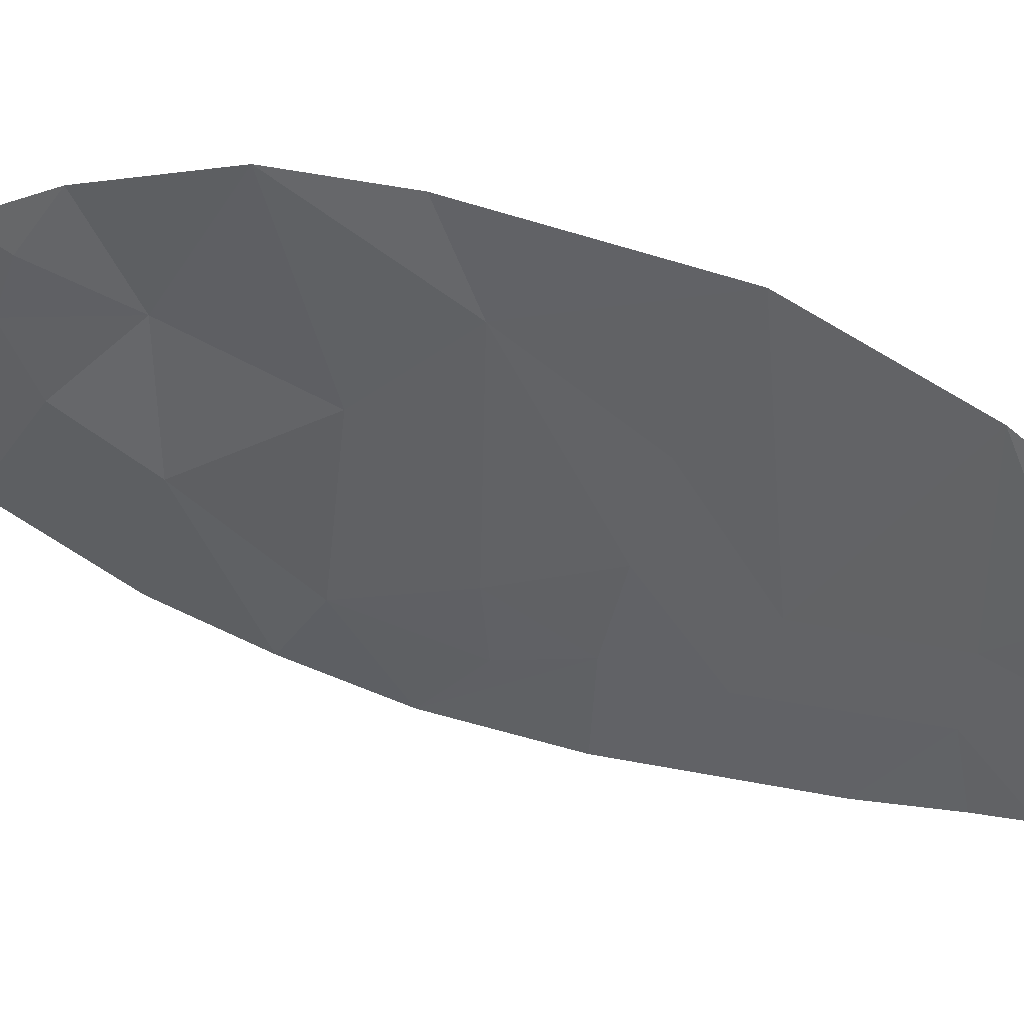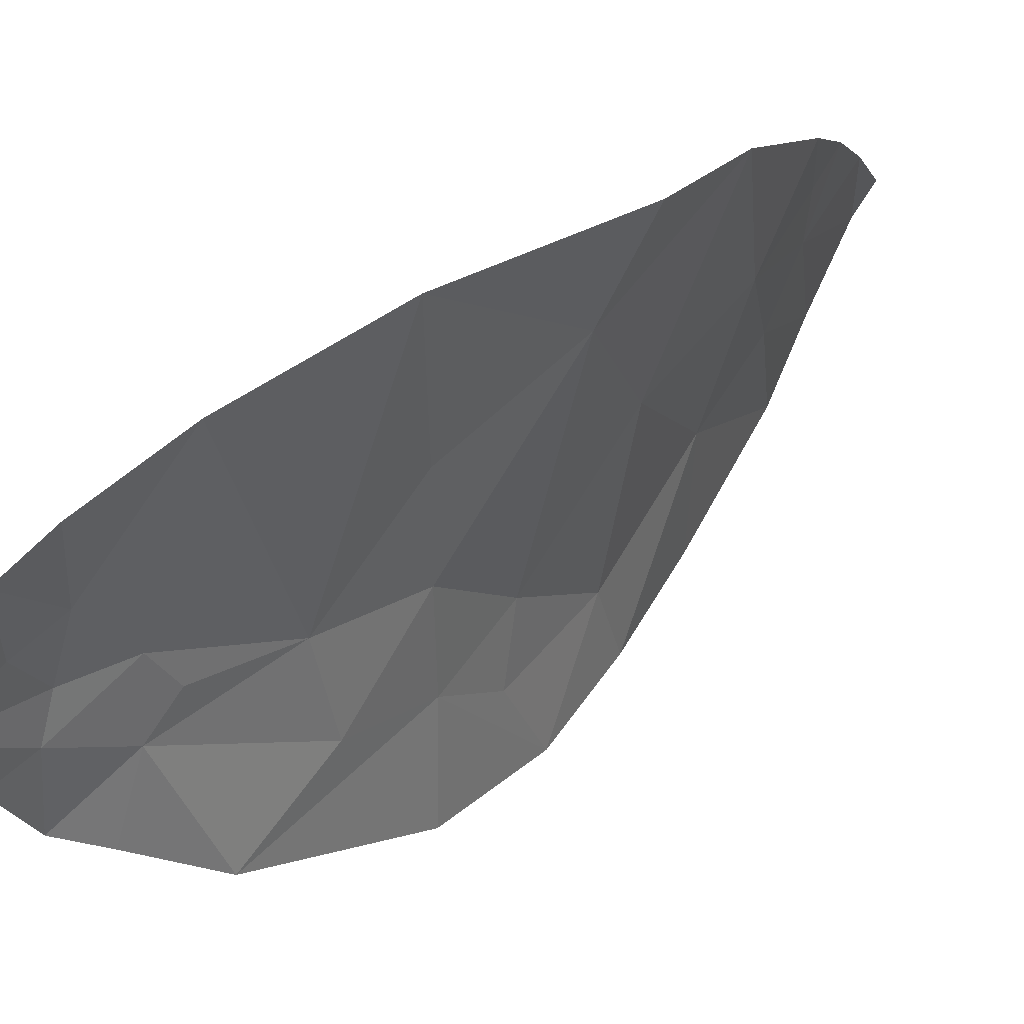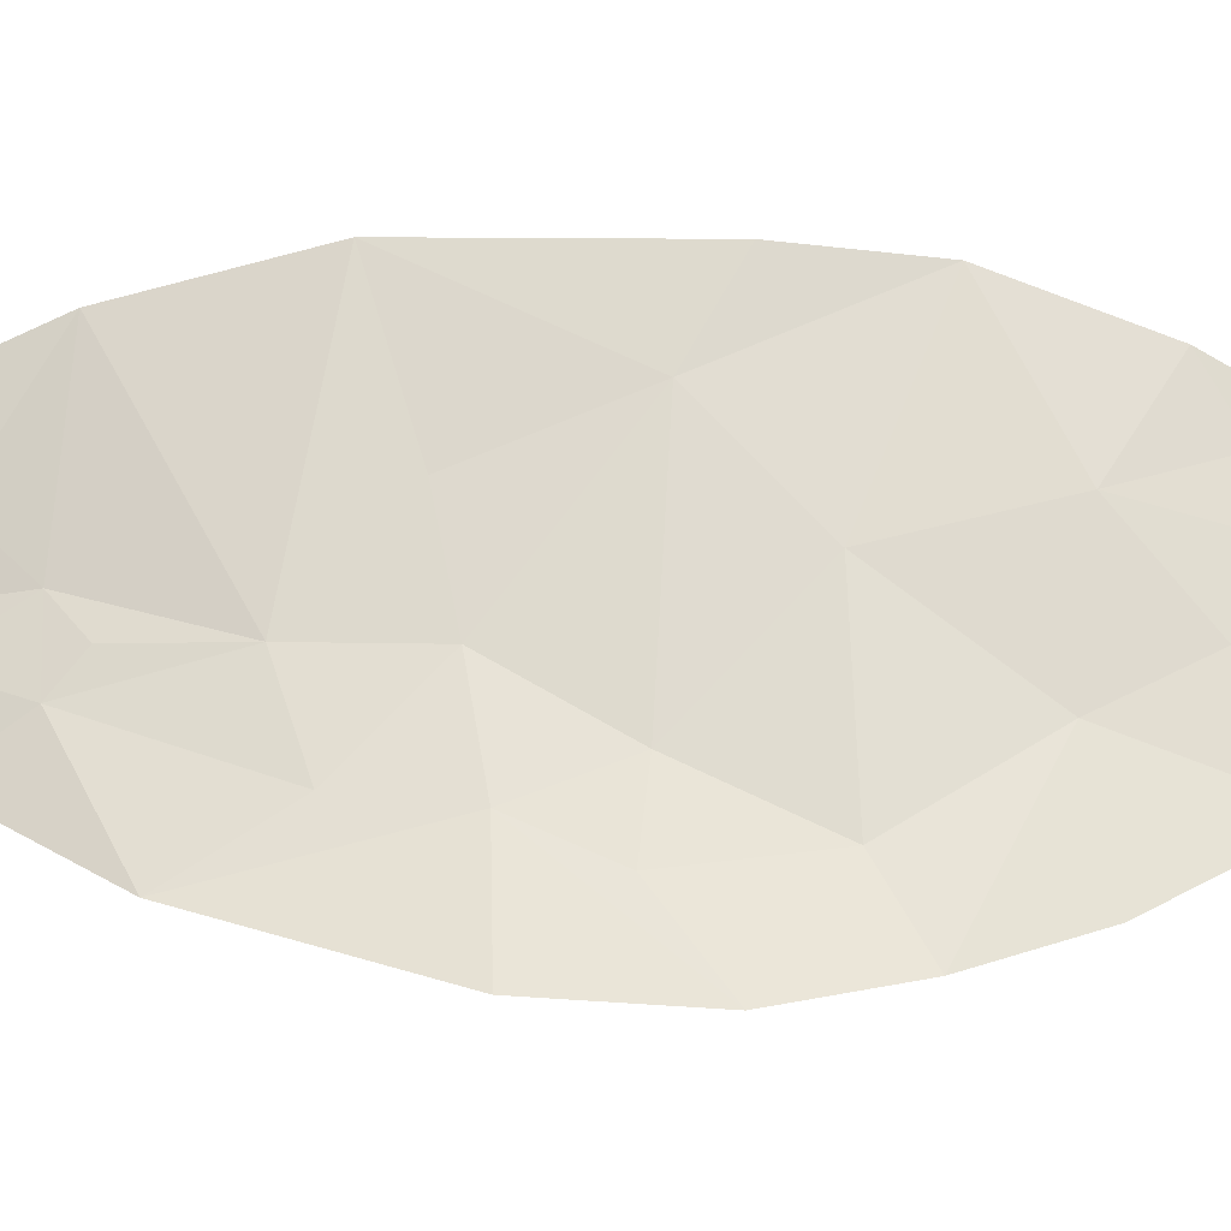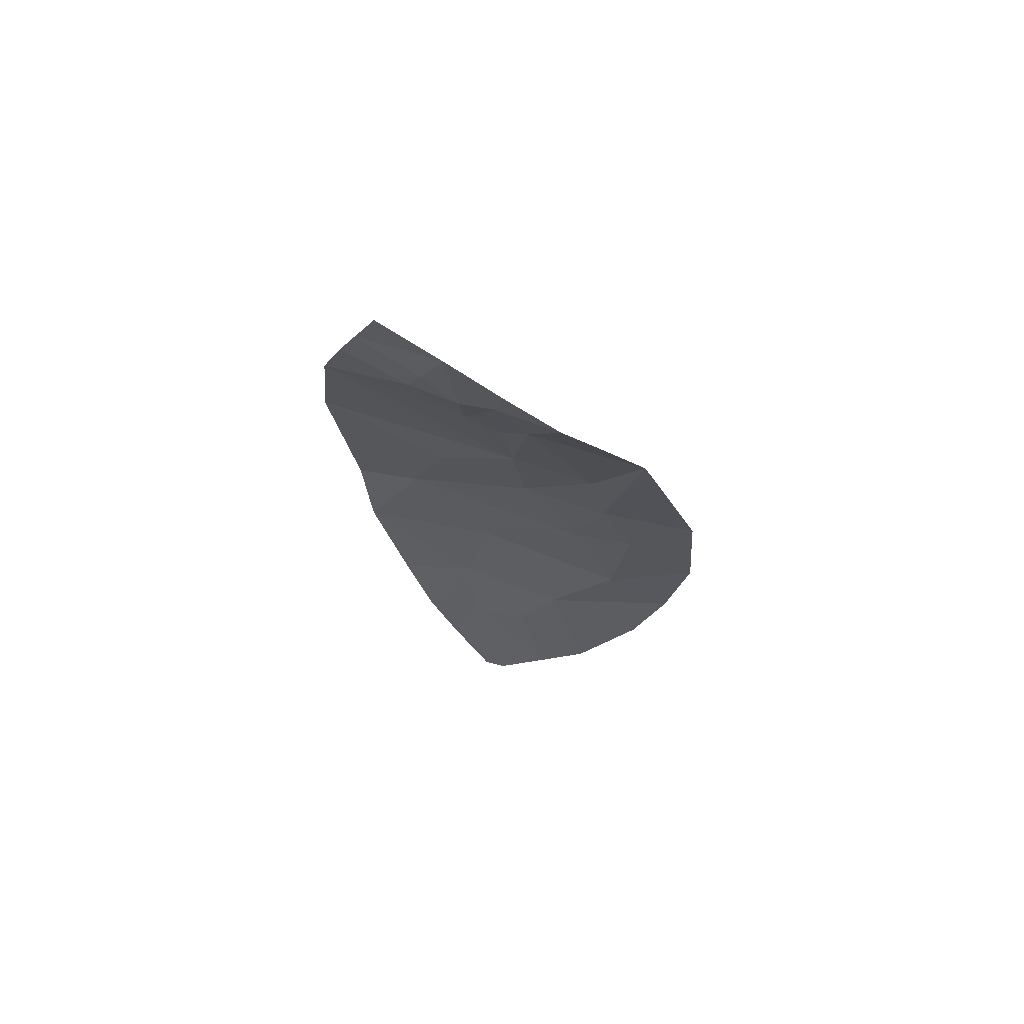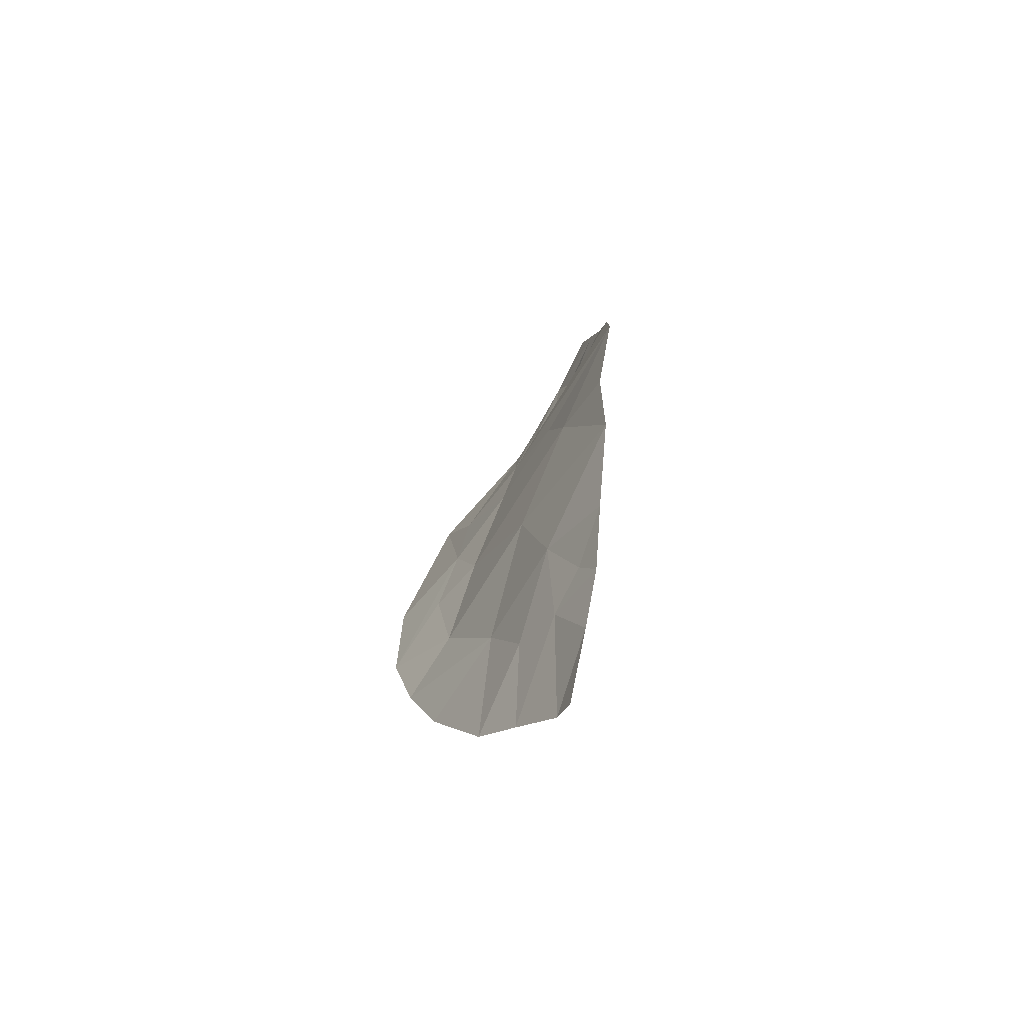
<metadata>
{"format":"obj","ext":"obj","renderer":"f3d","projection":"perspective","resolution":1024,"background":"white","views":[{"elev":51.7,"azim":-66.5,"up":"+Y"},{"elev":31.0,"azim":37.8,"up":"+Y"},{"elev":-34.1,"azim":93.8,"up":"+Y"},{"elev":68.7,"azim":-80.7,"up":"+Z"},{"elev":-69.8,"azim":136.7,"up":"+Z"}]}
</metadata>
<code>
o crack_only_58
v 2.942 1.89 -3.305
v 3.036 2.383 -3.515
v 3.016 2.184 -3.041
v 2.875 1.571 -2.995
v 2.834 1.626 -3.657
v 2.778 1.29 -3.707
v 2.75 1.486 -4.052
v 2.908 1.757 -2.7
v 2.953 2.054 -2.643
v 2.879 1.795 -2.384
v 2.84 1.942 -2.009
v 2.842 1.829 -2.097
v 2.742 1.646 -4.204
v 2.85 1.933 -4.006
v 2.738 1.815 -4.377
v 2.829 1.755 -3.905
v 2.816 2.066 -1.72
v 2.8 1.949 -1.833
v 2.793 1.985 -1.54
v 2.844 2.114 -1.846
v 2.885 2.148 -4.079
v 2.831 2.037 -4.246
v 2.892 2.086 -3.967
v 2.878 2.27 -1.638
v 2.815 1.736 -2.016
v 2.786 1.531 -1.963
v 2.753 1.626 -1.827
v 3.072 2.416 -3.179
v 2.901 2.332 -1.785
v 2.963 2.42 -2.054
v 2.762 1.891 -4.434
v 3.041 2.481 -2.519
v 2.878 1.473 -2.747
v 2.871 1.52 -2.472
v 2.787 1.836 -1.806
v 2.846 1.123 -3.131
v 2.837 1.408 -3.315
v 2.862 1.361 -2.97
v 2.813 1.189 -3.43
v 2.84 1.356 -2.205
v 2.865 1.153 -2.755
v 2.958 2.253 -3.874
v 2.769 1.803 -1.683
v 2.93 1.993 -3.707
v 2.846 2.191 -1.448
f 1 2 3
f 1 3 4
f 5 6 7
f 8 3 9
f 8 9 10
f 11 12 10
f 13 15 14
f 13 16 7
f 16 13 14
f 17 19 18
f 17 18 20
f 21 14 22
f 21 23 14
f 20 24 17
f 25 27 26
f 28 3 2
f 24 20 29
f 30 29 20
f 31 22 15
f 22 14 15
f 32 10 9
f 8 33 4
f 8 4 3
f 8 10 34
f 33 8 34
f 28 32 3
f 32 9 3
f 35 11 18
f 18 11 20
f 36 37 38
f 37 36 39
f 11 25 12
f 35 25 11
f 25 35 27
f 33 38 4
f 33 36 38
f 33 34 40
f 41 33 40
f 41 36 33
f 21 42 23
f 25 40 34
f 25 34 10
f 25 10 12
f 26 40 25
f 35 18 19
f 35 19 43
f 43 27 35
f 44 42 2
f 37 4 38
f 11 30 20
f 32 30 10
f 11 10 30
f 39 5 37
f 39 6 5
f 17 24 19
f 24 45 19
f 5 1 37
f 4 37 1
f 5 44 1
f 2 1 44
f 44 23 42
f 44 14 23
f 44 5 16
f 16 14 44
f 16 5 7

</code>
